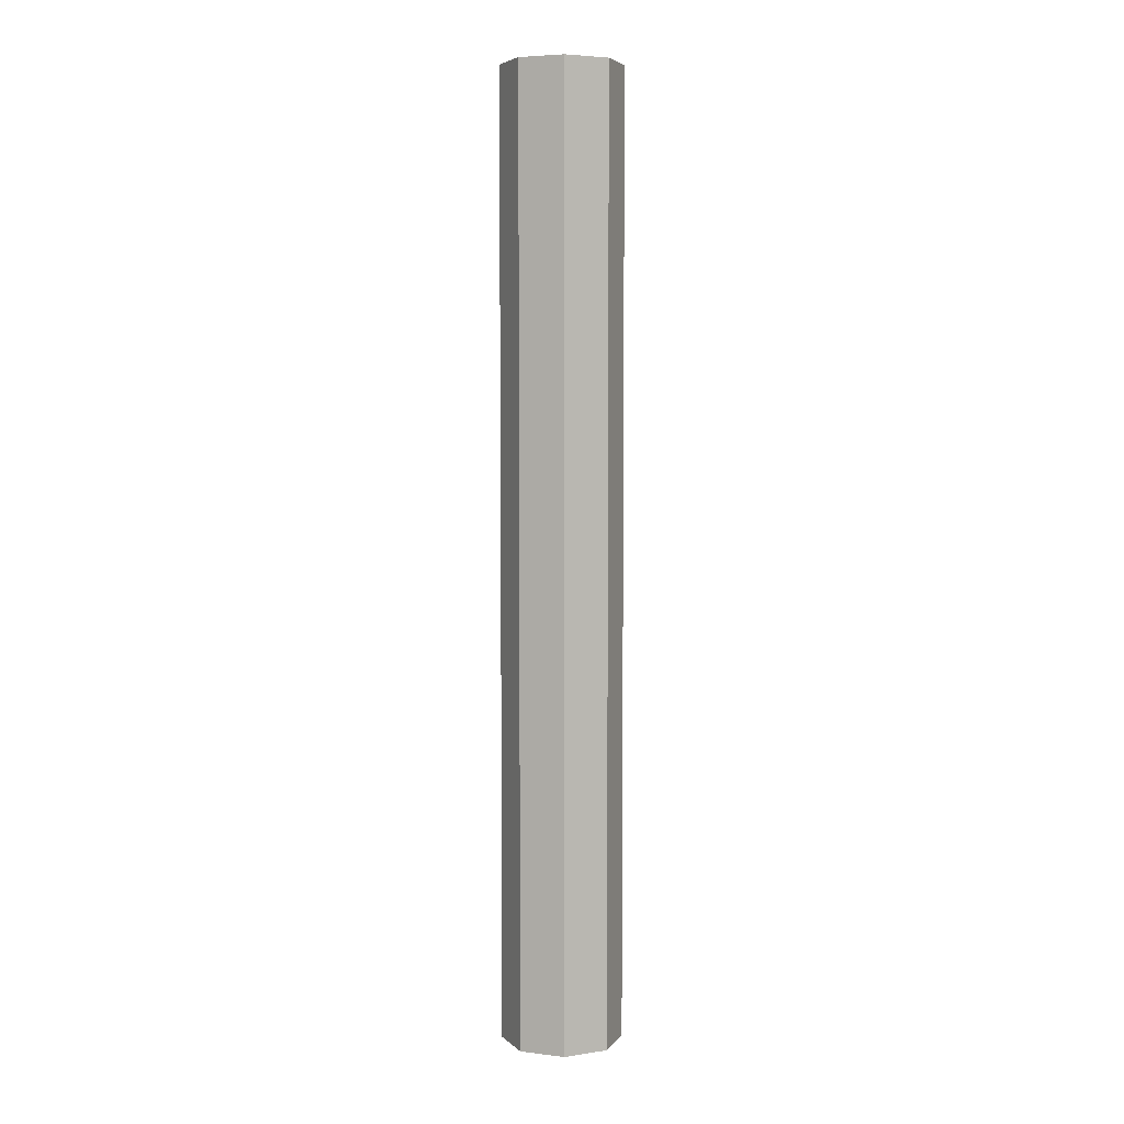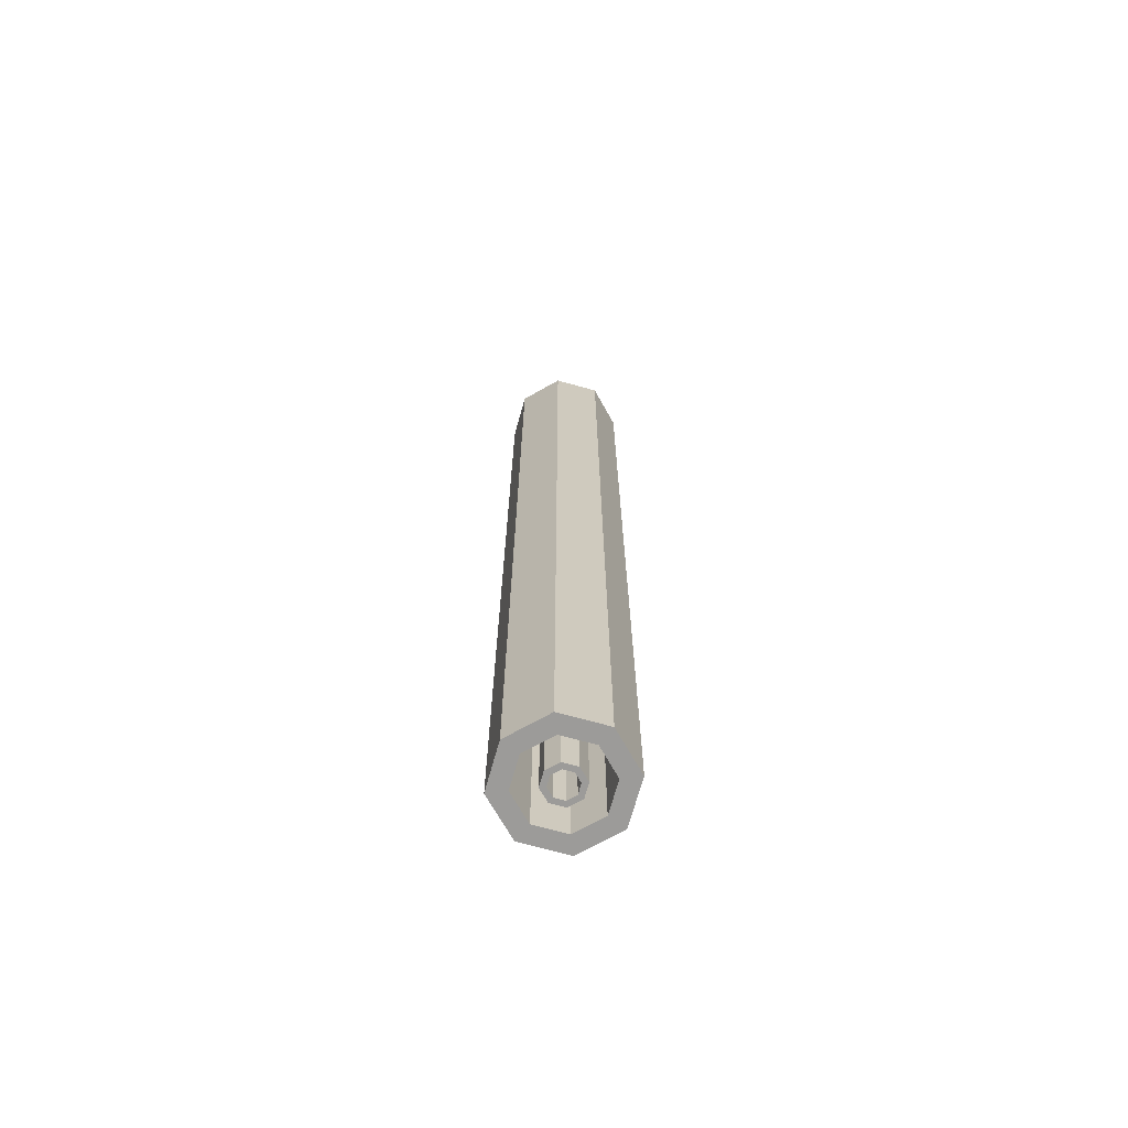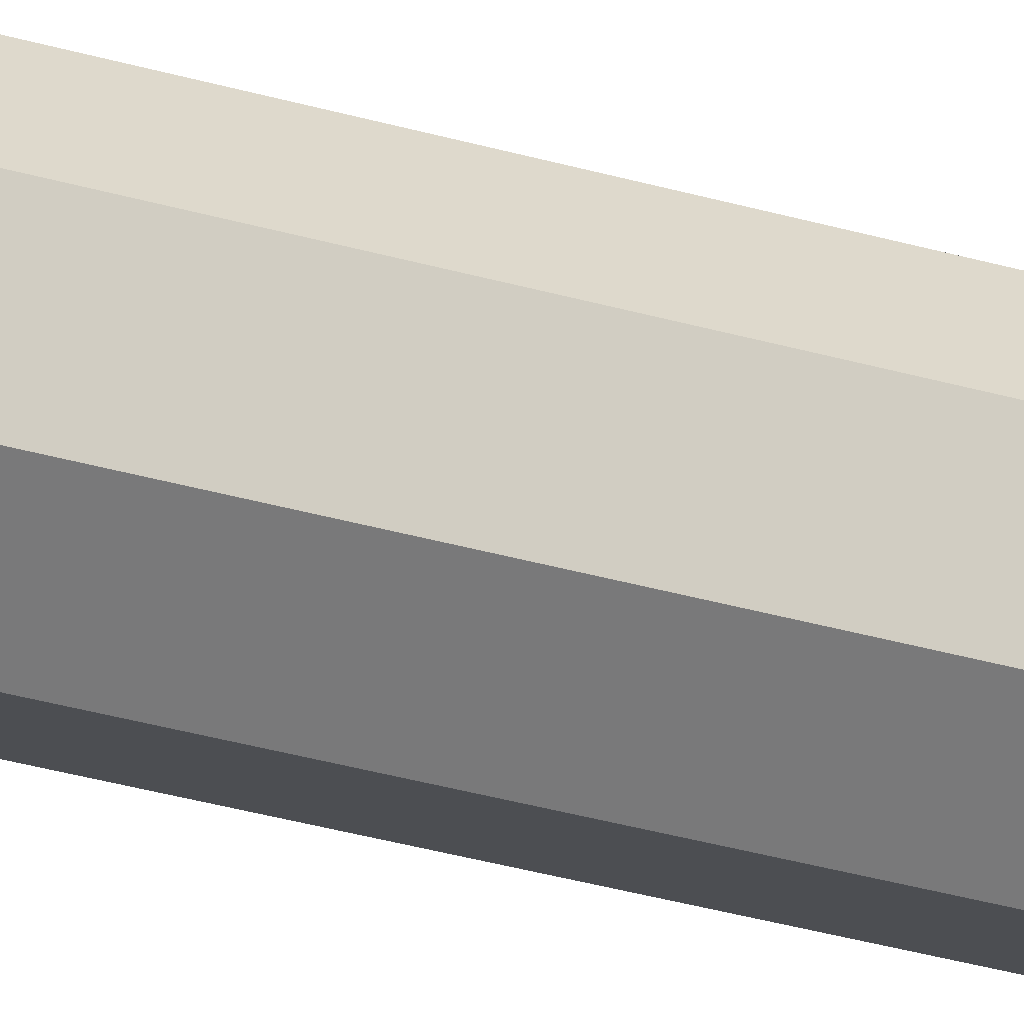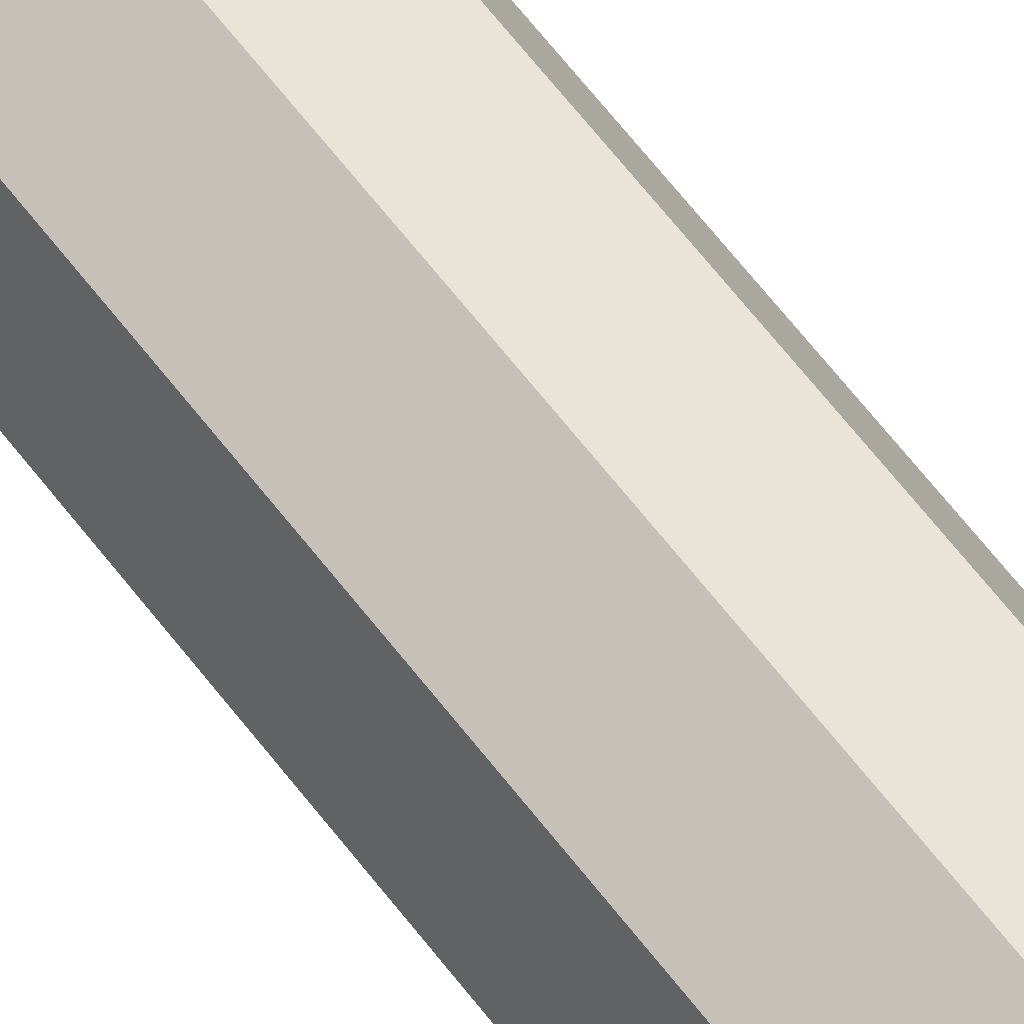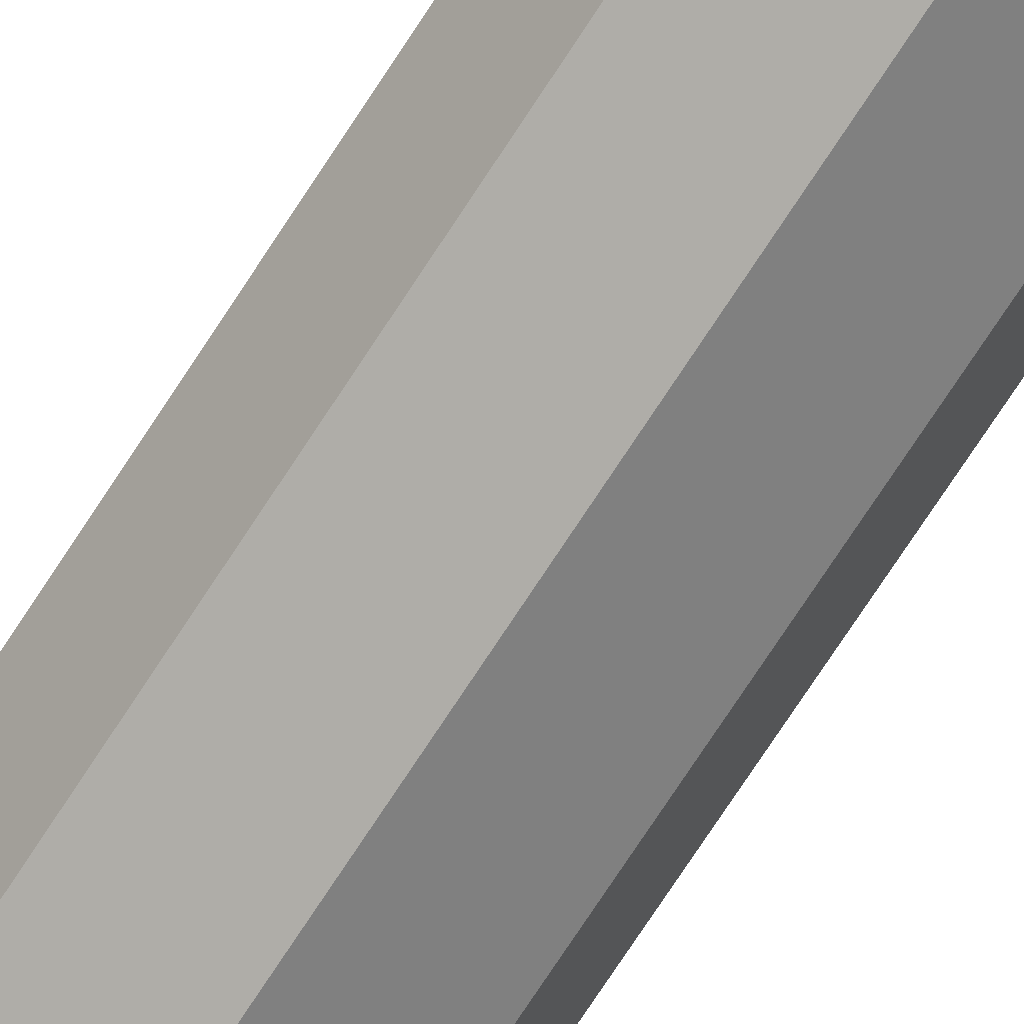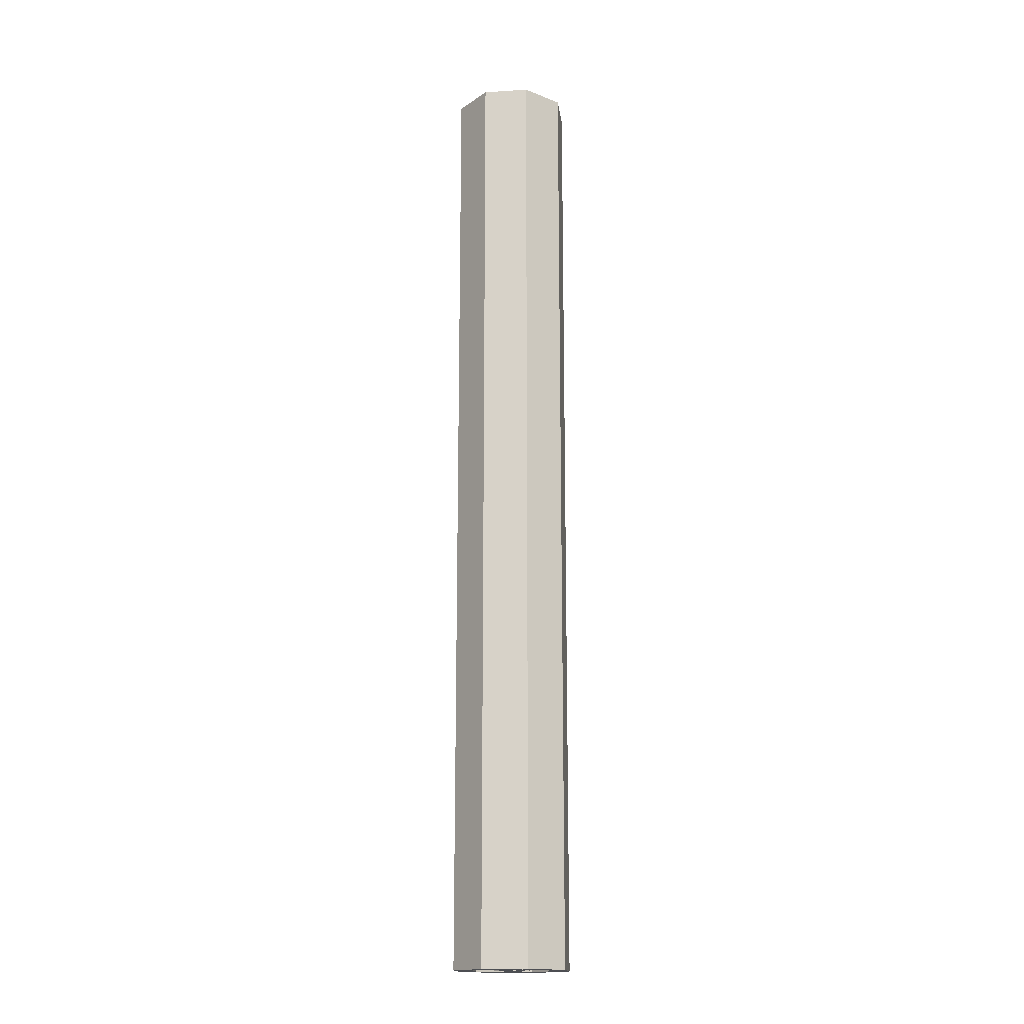
<metadata>
{"format":"obj","ext":"obj","renderer":"f3d","projection":"perspective","resolution":1024,"background":"white","views":[{"elev":5.3,"azim":-2.1,"up":"+Y"},{"elev":-69.9,"azim":96.9,"up":"+Y"},{"elev":-36.2,"azim":69.5,"up":"+Z"},{"elev":65.4,"azim":142.3,"up":"+Z"},{"elev":-72.6,"azim":147.1,"up":"+Z"},{"elev":-16.7,"azim":-15.2,"up":"+Y"}]}
</metadata>
<code>
o Cylinder
v 0 0.1491 0.01295
v 0 -0.1491 0.01295
v 0.00916 0.1491 0.00916
v 0.00916 -0.1491 0.00916
v 0.01295 0.1491 0
v 0.01295 -0.1491 -0
v 0.00916 0.1491 -0.00916
v 0.00916 -0.1491 -0.00916
v -0 0.1491 -0.01295
v -0 -0.1491 -0.01295
v -0.00916 0.1491 -0.00916
v -0.00916 -0.1491 -0.00916
v -0.01295 0.1491 0
v -0.01295 -0.1491 -0
v -0.00916 0.1491 0.00916
v -0.00916 -0.1491 0.00916
v 0 0.1491 0.01873
v 0.01324 0.1491 0.01324
v 0.01324 -0.1491 0.01324
v 0 -0.1491 0.01873
v 0.01873 0.1491 0
v 0.01873 -0.1491 -0
v 0.01324 0.1491 -0.01324
v 0.01324 -0.1491 -0.01324
v -0 0.1491 -0.01873
v -0 -0.1491 -0.01873
v -0.01324 0.1491 -0.01324
v -0.01324 -0.1491 -0.01324
v -0.01873 0.1491 0
v -0.01873 -0.1491 -0
v -0.01324 0.1491 0.01324
v -0.01324 -0.1491 0.01324
f 20 18 17
f 19 21 18
f 22 23 21
f 24 25 23
f 26 27 25
f 28 29 27
f 13 12 11
f 30 31 29
f 32 17 31
f 11 10 9
f 3 17 18
f 4 20 2
f 3 21 5
f 6 19 4
f 5 23 7
f 8 22 6
f 7 25 9
f 10 24 8
f 9 27 11
f 12 26 10
f 11 29 13
f 12 30 28
f 15 29 31
f 16 30 14
f 1 31 17
f 2 32 16
f 9 8 7
f 7 6 5
f 5 4 3
f 3 2 1
f 1 16 15
f 15 14 13
f 20 19 18
f 19 22 21
f 22 24 23
f 24 26 25
f 26 28 27
f 28 30 29
f 13 14 12
f 30 32 31
f 32 20 17
f 11 12 10
f 3 1 17
f 4 19 20
f 3 18 21
f 6 22 19
f 5 21 23
f 8 24 22
f 7 23 25
f 10 26 24
f 9 25 27
f 12 28 26
f 11 27 29
f 12 14 30
f 15 13 29
f 16 32 30
f 1 15 31
f 2 20 32
f 9 10 8
f 7 8 6
f 5 6 4
f 3 4 2
f 1 2 16
f 15 16 14
o Cylinder.001
v 0 0.1491 0.0041
v 0 -0.1491 0.0041
v 0.002899 0.1491 0.002899
v 0.002899 -0.1491 0.002899
v 0.0041 0.1491 0
v 0.0041 -0.1491 -0
v 0.002899 0.1491 -0.002899
v 0.002899 -0.1491 -0.002899
v -0 0.1491 -0.0041
v -0 -0.1491 -0.0041
v -0.002899 0.1491 -0.002899
v -0.002899 -0.1491 -0.002899
v -0.0041 0.1491 0
v -0.0041 -0.1491 -0
v -0.002899 0.1491 0.002899
v -0.002899 -0.1491 0.002899
v 0 0.1491 0.005927
v 0.004191 0.1491 0.004191
v 0.004191 -0.1491 0.004191
v 0 -0.1491 0.005927
v 0.005927 0.1491 0
v 0.005927 -0.1491 -0
v 0.004191 0.1491 -0.004191
v 0.004191 -0.1491 -0.004191
v -0 0.1491 -0.005927
v -0 -0.1491 -0.005927
v -0.004191 0.1491 -0.004191
v -0.004191 -0.1491 -0.004191
v -0.005927 0.1491 0
v -0.005927 -0.1491 -0
v -0.004191 0.1491 0.004191
v -0.004191 -0.1491 0.004191
f 52 50 49
f 51 53 50
f 54 55 53
f 56 57 55
f 58 59 57
f 60 61 59
f 45 44 43
f 62 63 61
f 64 49 63
f 43 42 41
f 35 49 50
f 36 52 34
f 35 53 37
f 38 51 36
f 37 55 39
f 40 54 38
f 39 57 41
f 42 56 40
f 41 59 43
f 44 58 42
f 43 61 45
f 44 62 60
f 47 61 63
f 48 62 46
f 33 63 49
f 34 64 48
f 41 40 39
f 39 38 37
f 37 36 35
f 35 34 33
f 33 48 47
f 47 46 45
f 52 51 50
f 51 54 53
f 54 56 55
f 56 58 57
f 58 60 59
f 60 62 61
f 45 46 44
f 62 64 63
f 64 52 49
f 43 44 42
f 35 33 49
f 36 51 52
f 35 50 53
f 38 54 51
f 37 53 55
f 40 56 54
f 39 55 57
f 42 58 56
f 41 57 59
f 44 60 58
f 43 59 61
f 44 46 62
f 47 45 61
f 48 64 62
f 33 47 63
f 34 52 64
f 41 42 40
f 39 40 38
f 37 38 36
f 35 36 34
f 33 34 48
f 47 48 46

</code>
